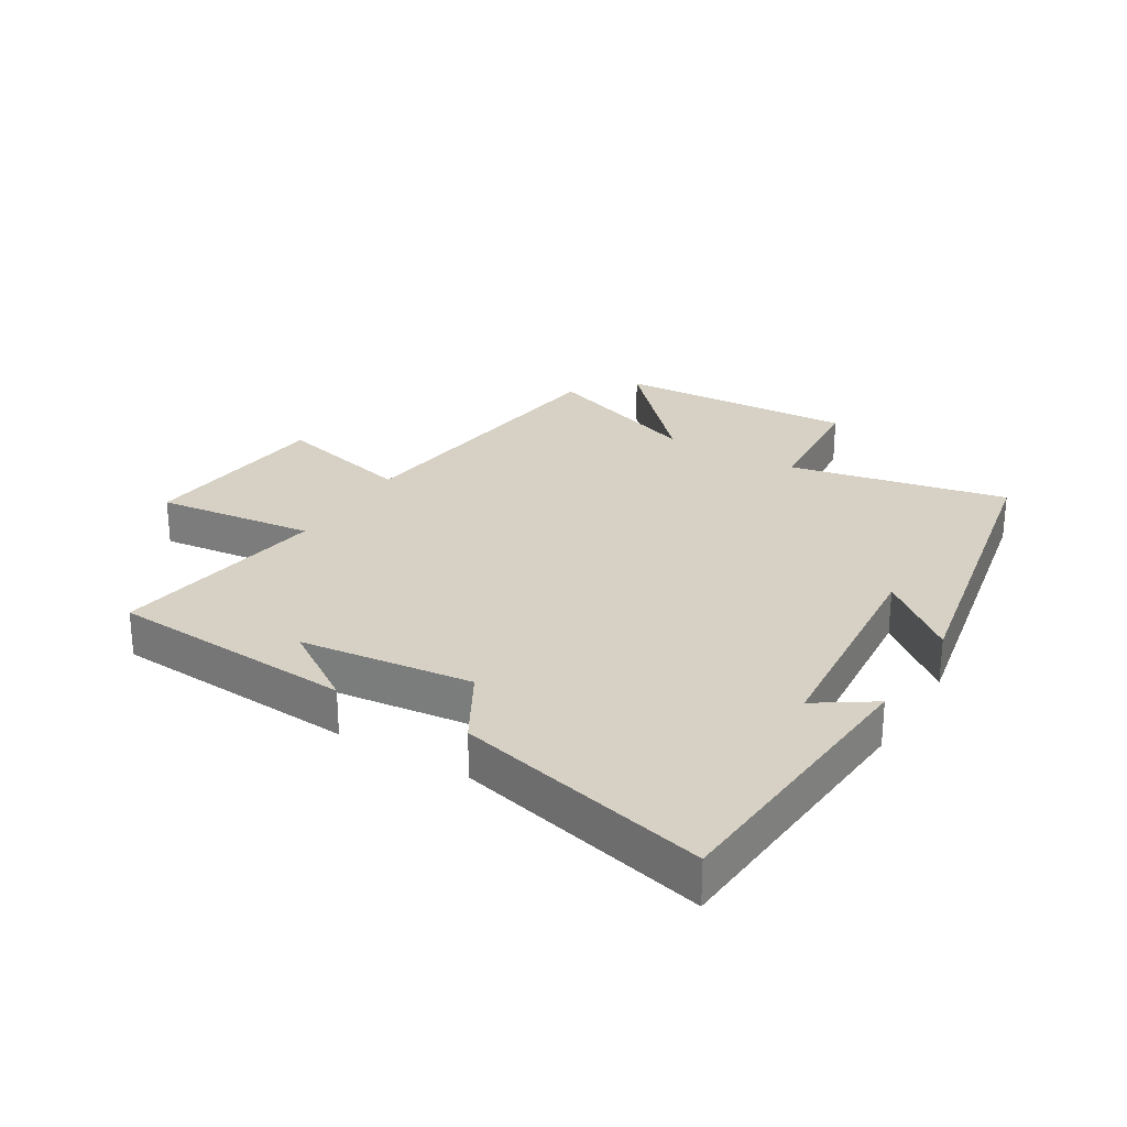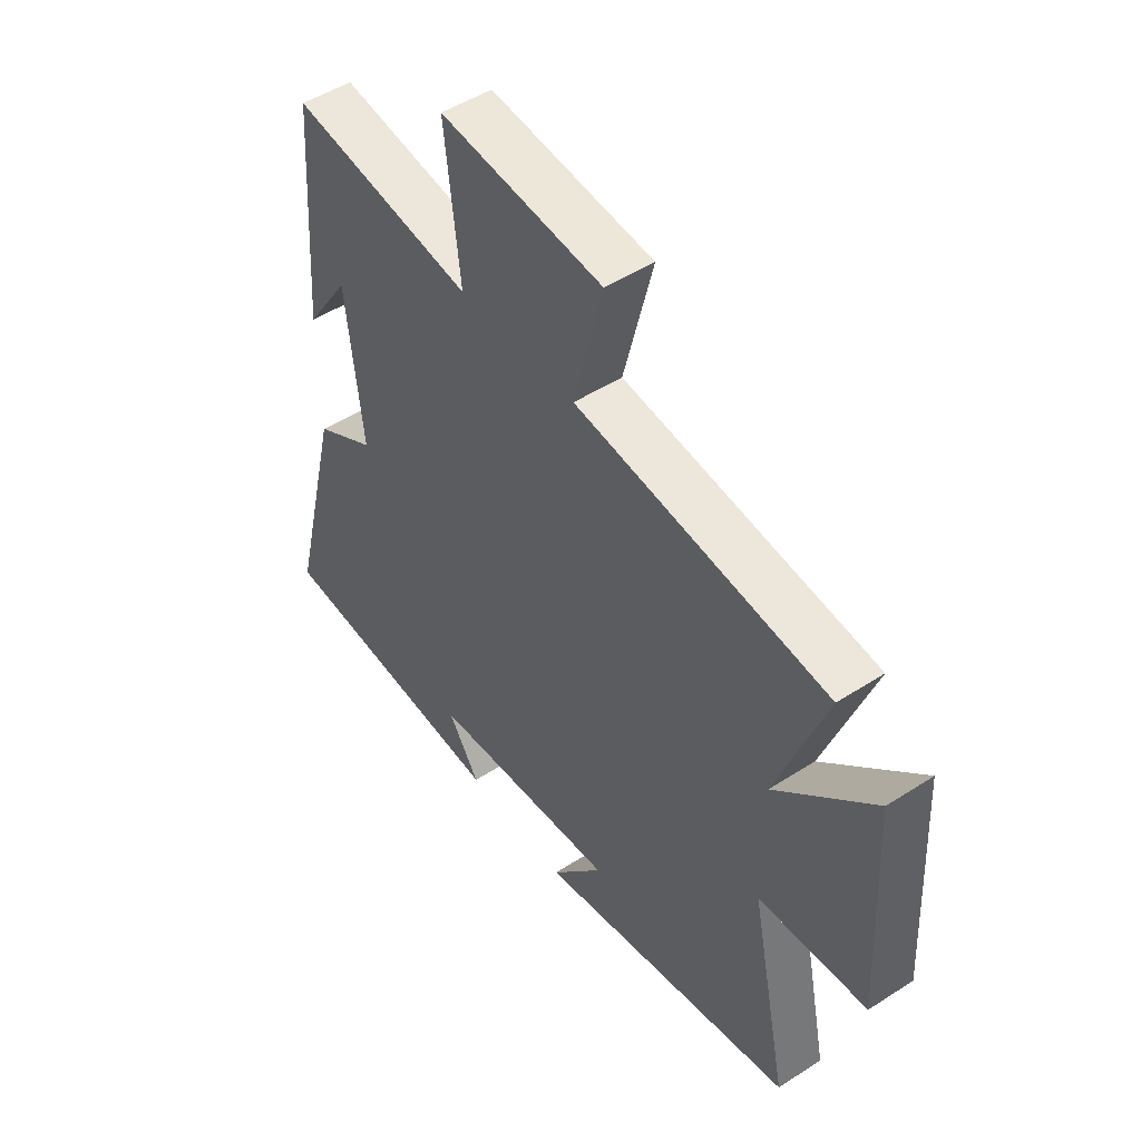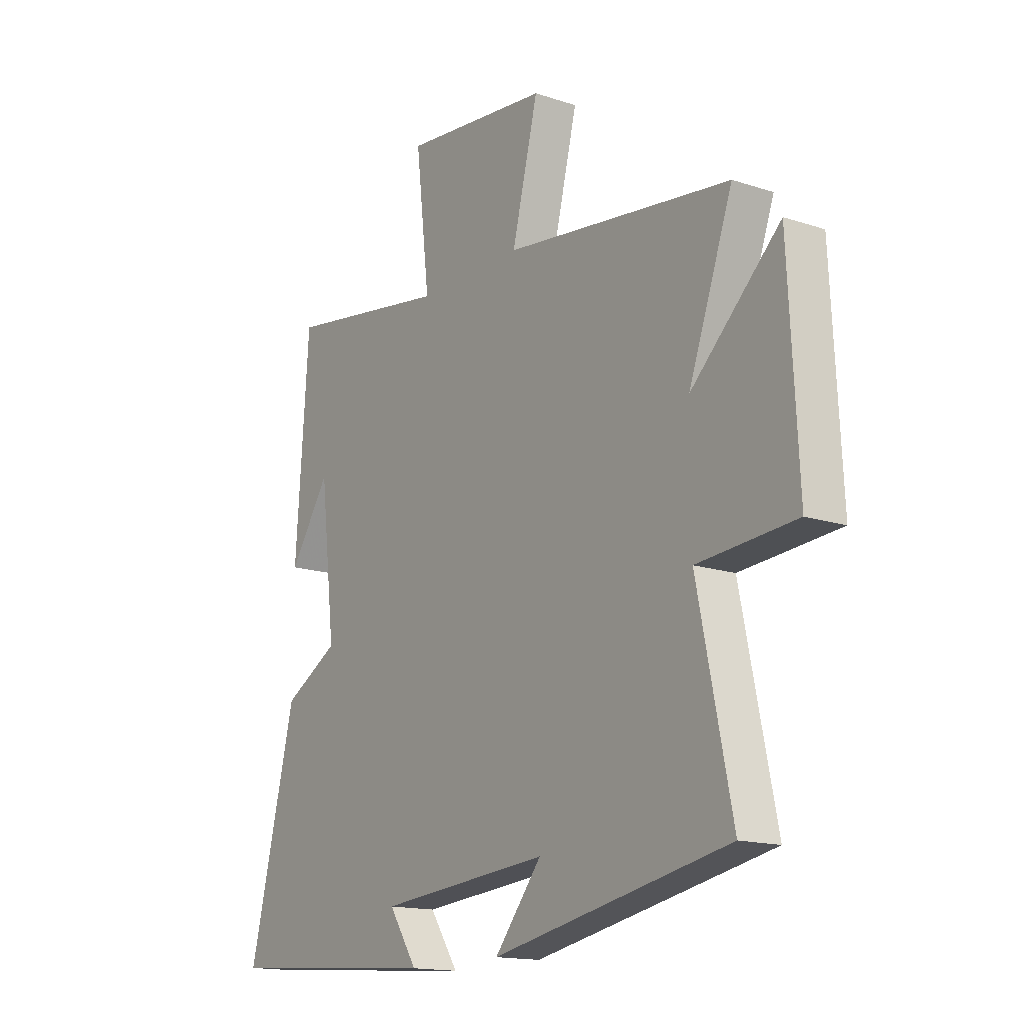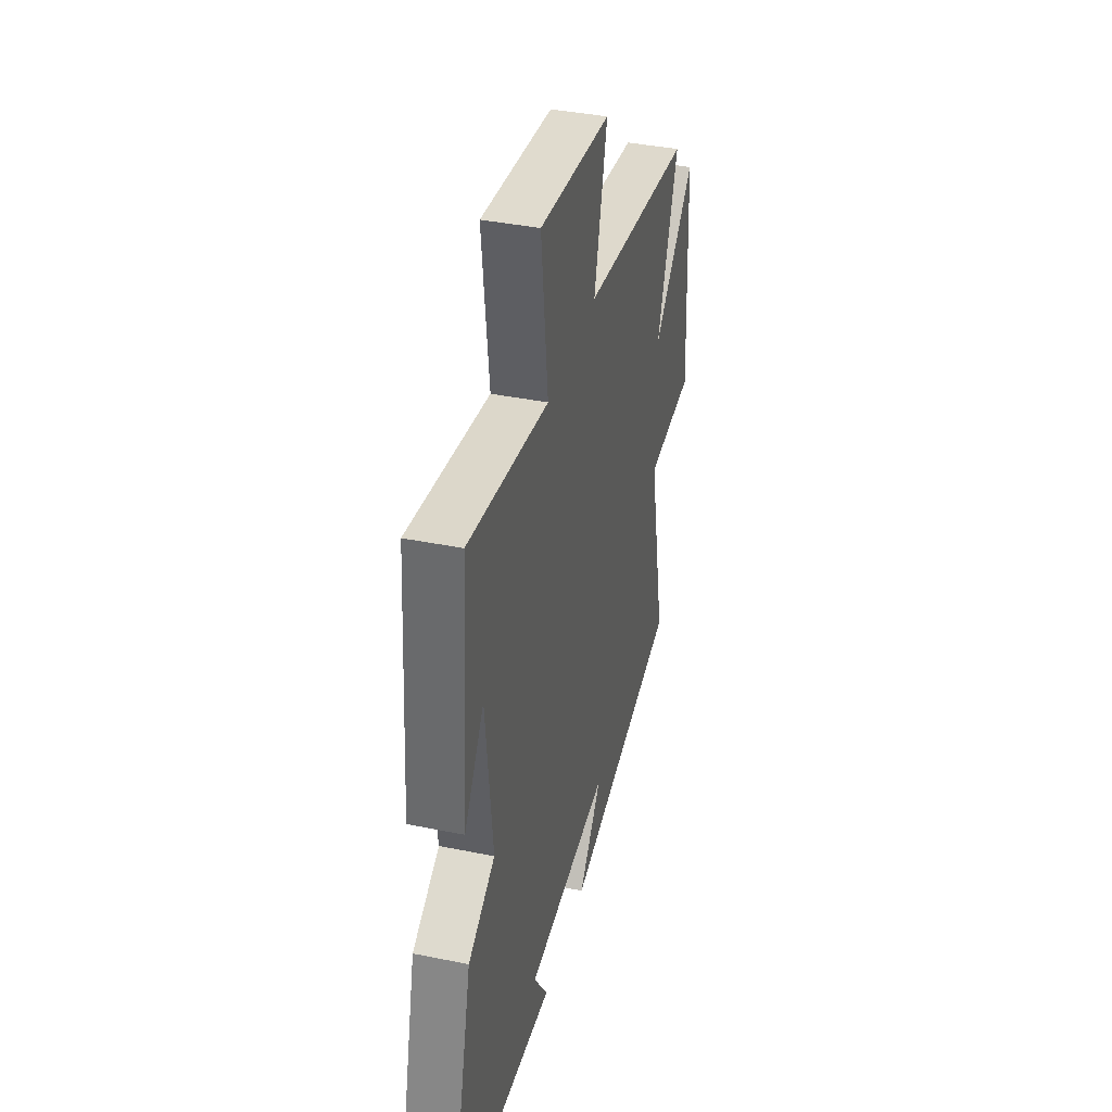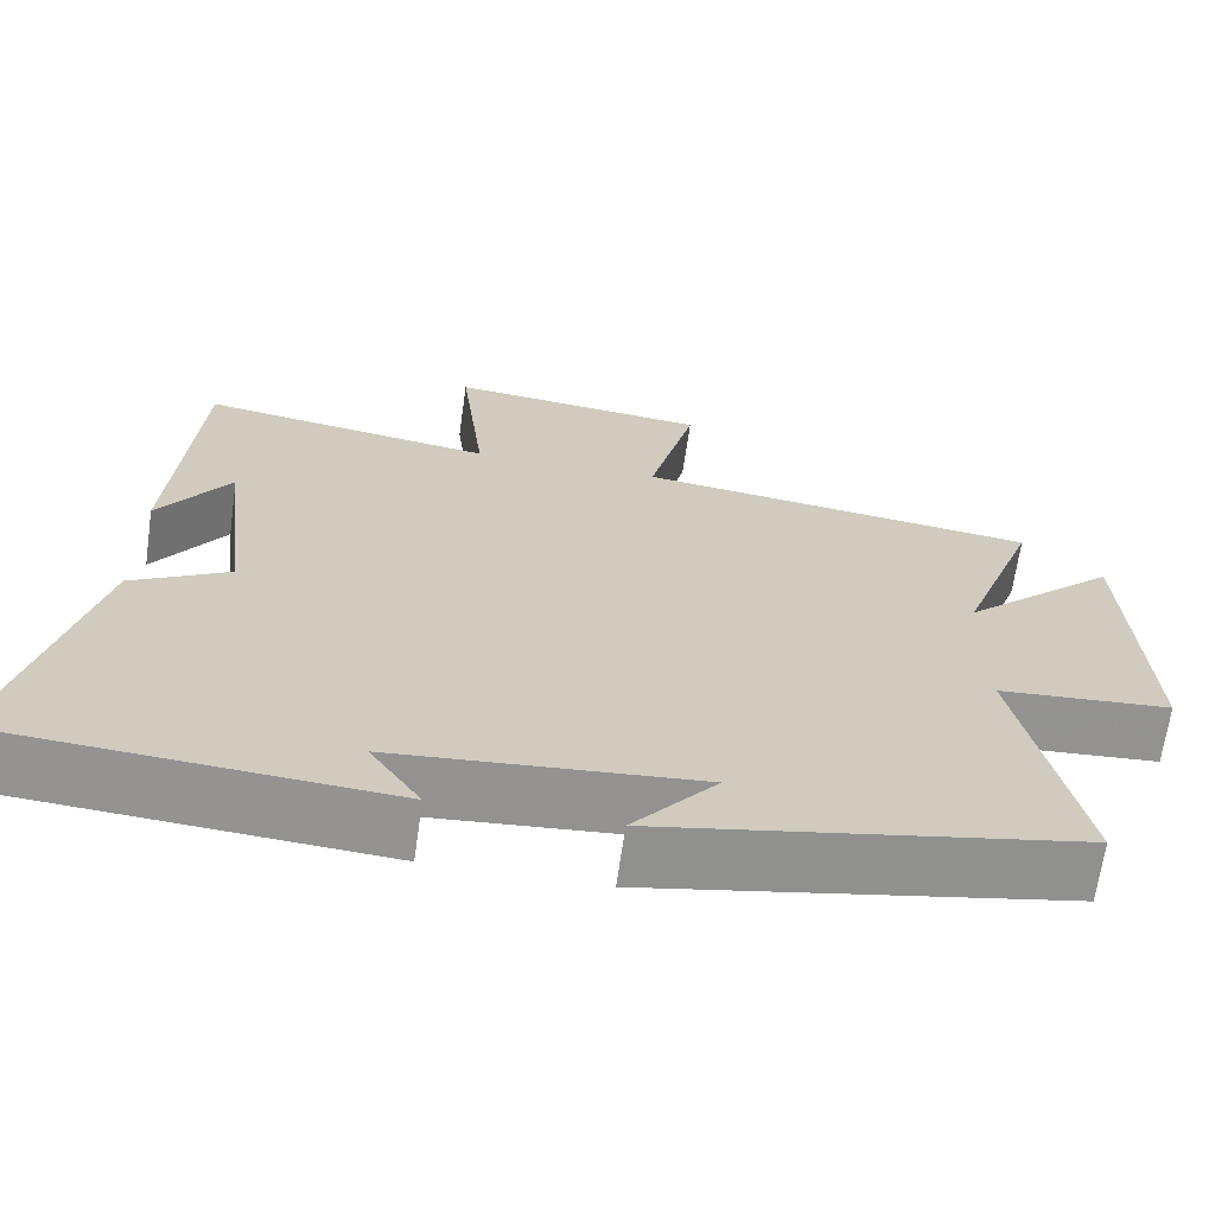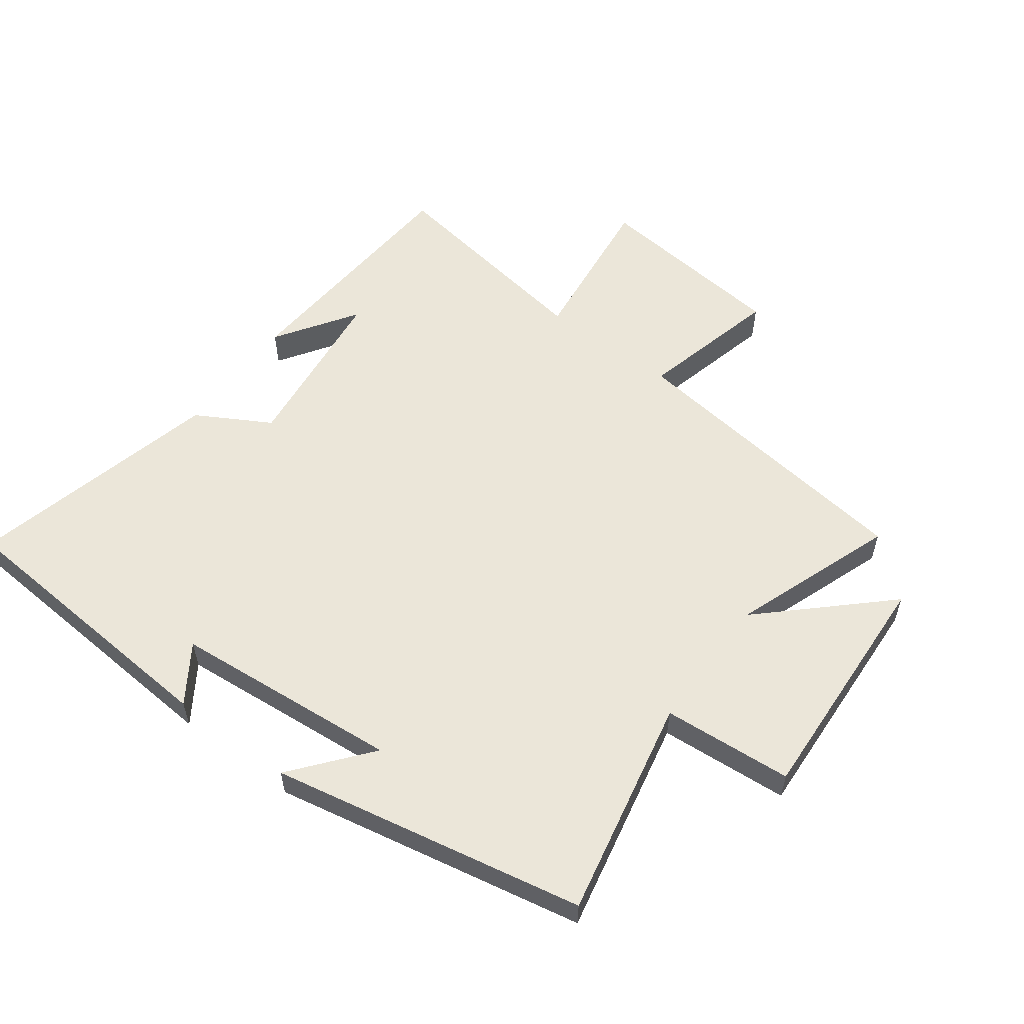
<metadata>
{"format":"obj","ext":"obj","renderer":"f3d","projection":"perspective","resolution":1024,"background":"white","views":[{"elev":26.7,"azim":121.2,"up":"+Y"},{"elev":49.1,"azim":-125.7,"up":"+Z"},{"elev":-15.5,"azim":-124.9,"up":"+Z"},{"elev":38.7,"azim":104.4,"up":"+Z"},{"elev":-66.8,"azim":171.9,"up":"+Z"},{"elev":56.9,"azim":-143.4,"up":"+Y"}]}
</metadata>
<code>
v -0.573 0.07 -0.401
v -0.5 0.07 -0.048
v -0.709 0.07 -0.032
v -0.689 0.07 0.356
v -0.5 0.07 0.178
v -0.594 0.07 0.439
v -0.109 0.07 0.5
v -0.165 0.07 0.724
v 0.149 0.07 0.756
v 0.119 0.07 0.5
v 0.472 0.07 0.554
v 0.5 0.07 0.157
v 0.414 0.07 0.286
v 0.382 0.07 0.008
v 0.5 0.07 -0.059
v 0.6 0.07 -0.466
v 0.136 0.07 -0.5
v 0.197 0.07 -0.408
v -0.169 0.07 -0.376
v -0.068 0.07 -0.5
v -0.573 0 -0.401
v -0.5 0 -0.048
v -0.709 0 -0.032
v -0.689 0 0.356
v -0.5 0 0.178
v -0.594 0 0.439
v -0.109 0 0.5
v -0.165 0 0.724
v 0.149 0 0.756
v 0.119 0 0.5
v 0.472 0 0.554
v 0.5 0 0.157
v 0.414 0 0.286
v 0.382 0 0.008
v 0.5 0 -0.059
v 0.6 0 -0.466
v 0.136 0 -0.5
v 0.197 0 -0.408
v -0.169 0 -0.376
v -0.068 0 -0.5
f 19 20 1 2
f 18 19 2
f 15 16 17 18
f 14 15 18 2
f 13 14 2 3
f 11 12 13
f 10 11 13 3
f 7 8 9 10
f 5 6 7 10
f 5 10 3
f 3 4 5
f 22 21 40 39
f 22 39 38
f 38 37 36 35
f 22 38 35 34
f 23 22 34 33
f 33 32 31
f 23 33 31 30
f 30 29 28 27
f 30 27 26 25
f 23 30 25
f 25 24 23
f 1 21 22 2
f 2 22 23 3
f 3 23 24 4
f 4 24 25 5
f 5 25 26 6
f 6 26 27 7
f 7 27 28 8
f 8 28 29 9
f 9 29 30 10
f 10 30 31 11
f 11 31 32 12
f 12 32 33 13
f 13 33 34 14
f 14 34 35 15
f 15 35 36 16
f 16 36 37 17
f 17 37 38 18
f 18 38 39 19
f 19 39 40 20
f 20 40 21 1

</code>
